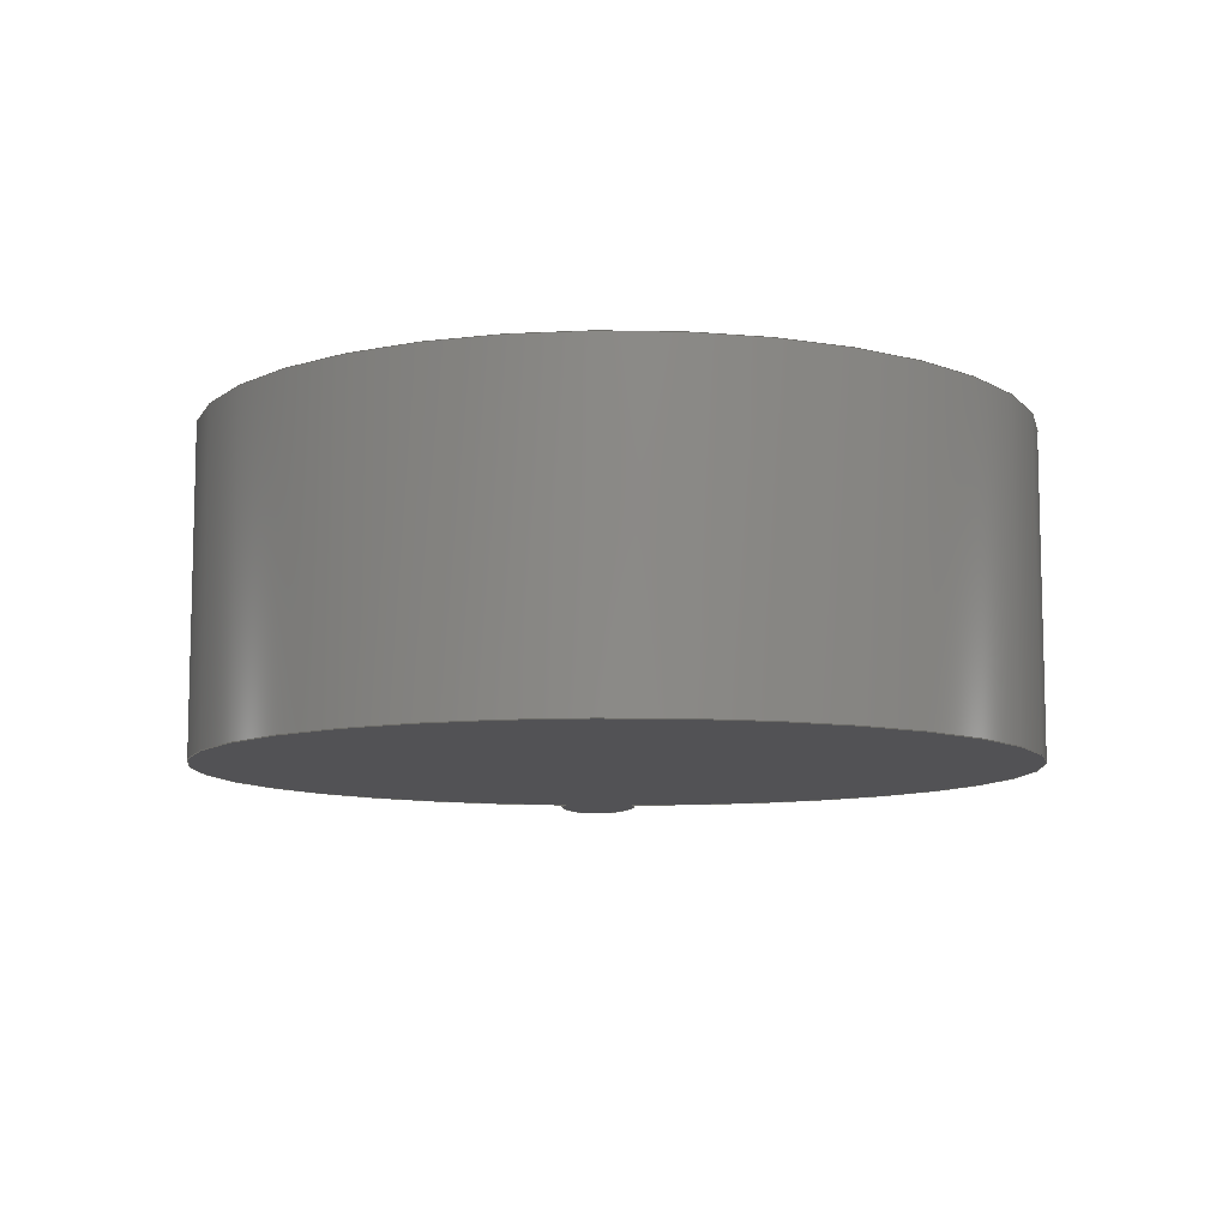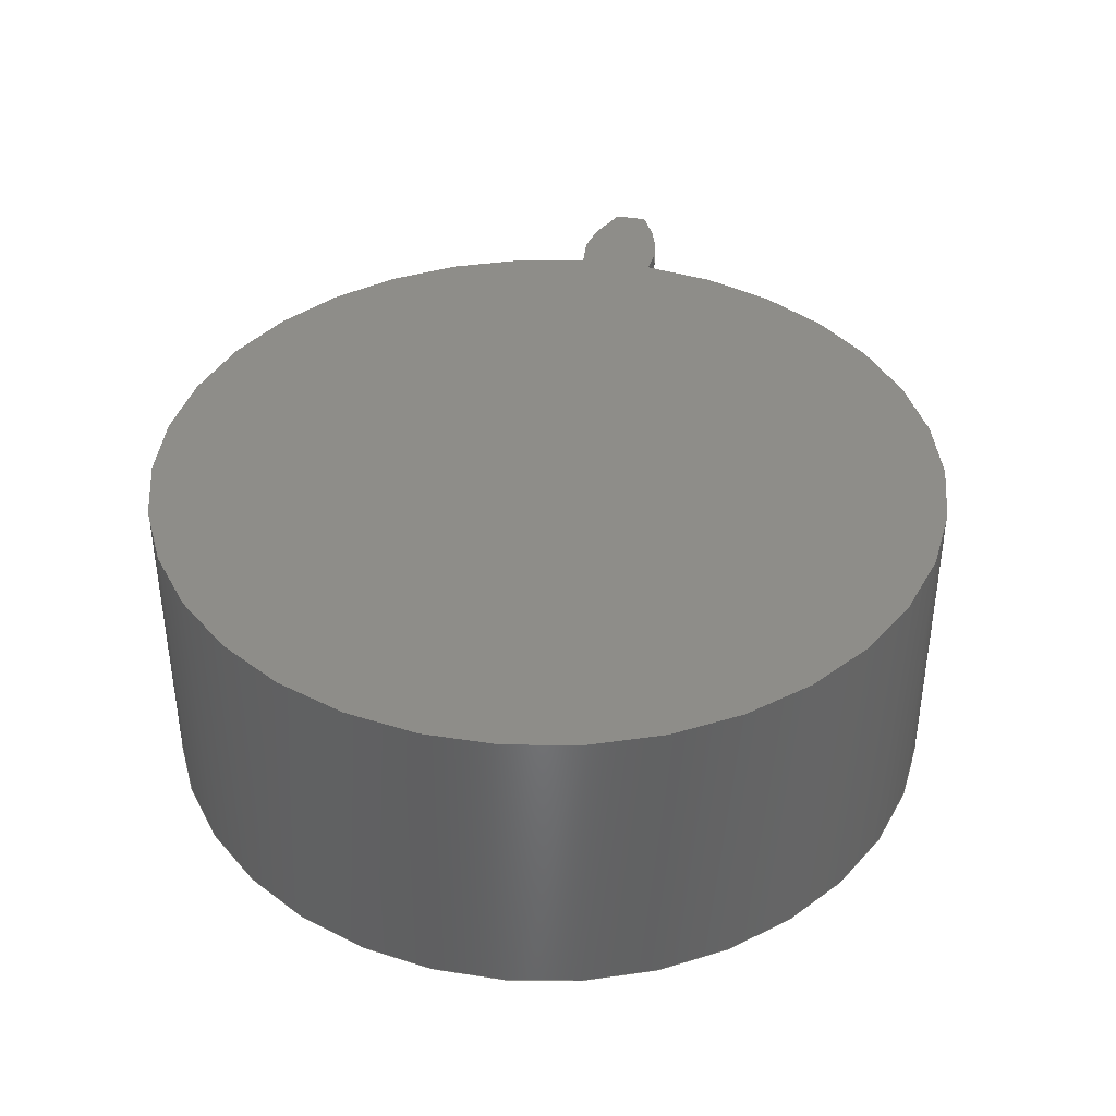
<metadata>
{"format":"step","ext":"step","renderer":"f3d","projection":"perspective","resolution":1024,"background":"white","views":[{"elev":-9.3,"azim":-92.7,"up":"+Z"},{"elev":39.2,"azim":-79.0,"up":"+Z"}]}
</metadata>
<code>
ISO-10303-21;
DATA;
#1=MECHANICAL_DESIGN_GEOMETRIC_PRESENTATION_REPRESENTATION('',(#4),#320);
#2=SHAPE_REPRESENTATION_RELATIONSHIP('SRR','None',#327,#3);
#3=ADVANCED_BREP_SHAPE_REPRESENTATION('',(#5),#319);
#4=STYLED_ITEM('',(#337),#5);
#5=MANIFOLD_SOLID_BREP('Gear (2.62 pitch dia.)',#132);
#6=CIRCLE('',#149,1.456);
#7=CIRCLE('',#150,1.456);
#8=CIRCLE('',#152,1.148);
#9=CIRCLE('',#153,1.148);
#10=CYLINDRICAL_SURFACE('',#148,1.456);
#11=CYLINDRICAL_SURFACE('',#151,1.148);
#12=B_SPLINE_CURVE_WITH_KNOTS('',3,(#232,#233,#234,#235,#236,#237,#238,
#239,#240,#241,#242,#243),.UNSPECIFIED.,.F.,.F.,(4,1,1,1,1,1,1,1,1,4),(0,
0.02357,0.0476,0.07207,0.09697,
0.1223,0.1481,0.1743,0.2009,
0.228),.UNSPECIFIED.);
#13=B_SPLINE_CURVE_WITH_KNOTS('',3,(#245,#246,#247,#248,#249,#250,#251,
#252,#253,#254,#255,#256),.UNSPECIFIED.,.F.,.F.,(4,1,1,1,1,1,1,1,1,4),(-0.228,
-0.2009,-0.1743,-0.1481,-0.1223,
-0.09697,-0.07207,-0.0476,-0.02357,
0),.UNSPECIFIED.);
#14=B_SPLINE_CURVE_WITH_KNOTS('',3,(#288,#289,#290,#291,#292,#293,#294,
#295,#296,#297,#298,#299),.UNSPECIFIED.,.F.,.F.,(4,1,1,1,1,1,1,1,1,4),(0,
0.02357,0.0476,0.07207,0.09697,
0.1223,0.1481,0.1743,0.2009,
0.228),.UNSPECIFIED.);
#15=B_SPLINE_CURVE_WITH_KNOTS('',3,(#300,#301,#302,#303,#304,#305,#306,
#307,#308,#309,#310,#311),.UNSPECIFIED.,.F.,.F.,(4,1,1,1,1,1,1,1,1,4),(0,
0.02357,0.0476,0.07207,0.09697,
0.1223,0.1481,0.1743,0.2009,
0.228),.UNSPECIFIED.);
#16=B_SPLINE_SURFACE_WITH_KNOTS('',3,1,((#207,#208),(#209,#210),(#211,#212),
(#213,#214),(#215,#216),(#217,#218),(#219,#220),(#221,#222),(#223,#224),
(#225,#226),(#227,#228),(#229,#230)),.UNSPECIFIED.,.F.,.F.,.F.,(4,1,1,1,
1,1,1,1,1,4),(2,2),(-0.228,-0.2009,-0.1743,
-0.1481,-0.1223,-0.09697,-0.07207,
-0.0476,-0.02357,0),(0,0.9),.UNSPECIFIED.);
#17=B_SPLINE_SURFACE_WITH_KNOTS('',3,1,((#264,#265),(#266,#267),(#268,#269),
(#270,#271),(#272,#273),(#274,#275),(#276,#277),(#278,#279),(#280,#281),
(#282,#283),(#284,#285),(#286,#287)),.UNSPECIFIED.,.F.,.F.,.F.,(4,1,1,1,
1,1,1,1,1,4),(2,2),(0,0.02357,0.0476,0.07207,
0.09697,0.1223,0.1481,0.1743,
0.2009,0.228),(0,0.9),.UNSPECIFIED.);
#18=FACE_OUTER_BOUND('',#26,.T.);
#19=FACE_OUTER_BOUND('',#27,.T.);
#20=FACE_OUTER_BOUND('',#28,.T.);
#21=FACE_OUTER_BOUND('',#29,.T.);
#22=FACE_OUTER_BOUND('',#30,.T.);
#23=FACE_OUTER_BOUND('',#31,.T.);
#24=FACE_OUTER_BOUND('',#32,.T.);
#25=FACE_OUTER_BOUND('',#33,.T.);
#26=EDGE_LOOP('',(#84,#85,#86,#87));
#27=EDGE_LOOP('',(#88,#89,#90,#91));
#28=EDGE_LOOP('',(#92,#93,#94,#95));
#29=EDGE_LOOP('',(#96,#97,#98,#99));
#30=EDGE_LOOP('',(#100,#101,#102,#103));
#31=EDGE_LOOP('',(#104,#105,#106,#107));
#32=EDGE_LOOP('',(#108,#109,#110,#111,#112,#113));
#33=EDGE_LOOP('',(#114,#115,#116,#117,#118,#119));
#34=LINE('',#192,#44);
#35=LINE('',#194,#45);
#36=LINE('',#196,#46);
#37=LINE('',#197,#47);
#38=LINE('',#201,#48);
#39=LINE('',#203,#49);
#40=LINE('',#205,#50);
#41=LINE('',#206,#51);
#42=LINE('',#257,#52);
#43=LINE('',#263,#53);
#44=VECTOR('',#160,1);
#45=VECTOR('',#161,1);
#46=VECTOR('',#162,1);
#47=VECTOR('',#163,1);
#48=VECTOR('',#166,1);
#49=VECTOR('',#167,1);
#50=VECTOR('',#168,1);
#51=VECTOR('',#169,1);
#52=VECTOR('',#170,1);
#53=VECTOR('',#177,1);
#54=VERTEX_POINT('',#190);
#55=VERTEX_POINT('',#191);
#56=VERTEX_POINT('',#193);
#57=VERTEX_POINT('',#195);
#58=VERTEX_POINT('',#199);
#59=VERTEX_POINT('',#200);
#60=VERTEX_POINT('',#202);
#61=VERTEX_POINT('',#204);
#62=VERTEX_POINT('',#231);
#63=VERTEX_POINT('',#244);
#64=VERTEX_POINT('',#259);
#65=VERTEX_POINT('',#261);
#66=EDGE_CURVE('',#54,#55,#34,.T.);
#67=EDGE_CURVE('',#55,#56,#35,.T.);
#68=EDGE_CURVE('',#57,#56,#36,.T.);
#69=EDGE_CURVE('',#54,#57,#37,.T.);
#70=EDGE_CURVE('',#58,#59,#38,.T.);
#71=EDGE_CURVE('',#60,#58,#39,.T.);
#72=EDGE_CURVE('',#61,#60,#40,.T.);
#73=EDGE_CURVE('',#59,#61,#41,.T.);
#74=EDGE_CURVE('',#59,#62,#12,.T.);
#75=EDGE_CURVE('',#63,#61,#13,.T.);
#76=EDGE_CURVE('',#62,#63,#42,.T.);
#77=EDGE_CURVE('',#64,#62,#6,.T.);
#78=EDGE_CURVE('',#65,#63,#7,.T.);
#79=EDGE_CURVE('',#64,#65,#43,.T.);
#80=EDGE_CURVE('',#55,#64,#14,.T.);
#81=EDGE_CURVE('',#56,#65,#15,.T.);
#82=EDGE_CURVE('',#58,#54,#8,.T.);
#83=EDGE_CURVE('',#60,#57,#9,.T.);
#84=ORIENTED_EDGE('',*,*,#66,.T.);
#85=ORIENTED_EDGE('',*,*,#67,.T.);
#86=ORIENTED_EDGE('',*,*,#68,.F.);
#87=ORIENTED_EDGE('',*,*,#69,.F.);
#88=ORIENTED_EDGE('',*,*,#70,.F.);
#89=ORIENTED_EDGE('',*,*,#71,.F.);
#90=ORIENTED_EDGE('',*,*,#72,.F.);
#91=ORIENTED_EDGE('',*,*,#73,.F.);
#92=ORIENTED_EDGE('',*,*,#74,.F.);
#93=ORIENTED_EDGE('',*,*,#73,.T.);
#94=ORIENTED_EDGE('',*,*,#75,.F.);
#95=ORIENTED_EDGE('',*,*,#76,.F.);
#96=ORIENTED_EDGE('',*,*,#77,.T.);
#97=ORIENTED_EDGE('',*,*,#76,.T.);
#98=ORIENTED_EDGE('',*,*,#78,.F.);
#99=ORIENTED_EDGE('',*,*,#79,.F.);
#100=ORIENTED_EDGE('',*,*,#80,.T.);
#101=ORIENTED_EDGE('',*,*,#79,.T.);
#102=ORIENTED_EDGE('',*,*,#81,.F.);
#103=ORIENTED_EDGE('',*,*,#67,.F.);
#104=ORIENTED_EDGE('',*,*,#71,.T.);
#105=ORIENTED_EDGE('',*,*,#82,.T.);
#106=ORIENTED_EDGE('',*,*,#69,.T.);
#107=ORIENTED_EDGE('',*,*,#83,.F.);
#108=ORIENTED_EDGE('',*,*,#83,.T.);
#109=ORIENTED_EDGE('',*,*,#68,.T.);
#110=ORIENTED_EDGE('',*,*,#81,.T.);
#111=ORIENTED_EDGE('',*,*,#78,.T.);
#112=ORIENTED_EDGE('',*,*,#75,.T.);
#113=ORIENTED_EDGE('',*,*,#72,.T.);
#114=ORIENTED_EDGE('',*,*,#82,.F.);
#115=ORIENTED_EDGE('',*,*,#70,.T.);
#116=ORIENTED_EDGE('',*,*,#74,.T.);
#117=ORIENTED_EDGE('',*,*,#77,.F.);
#118=ORIENTED_EDGE('',*,*,#80,.F.);
#119=ORIENTED_EDGE('',*,*,#66,.F.);
#120=PLANE('',#146);
#121=PLANE('',#147);
#122=PLANE('',#154);
#123=PLANE('',#155);
#124=ADVANCED_FACE('',(#18),#120,.T.);
#125=ADVANCED_FACE('',(#19),#121,.T.);
#126=ADVANCED_FACE('',(#20),#16,.T.);
#127=ADVANCED_FACE('',(#21),#10,.T.);
#128=ADVANCED_FACE('',(#22),#17,.T.);
#129=ADVANCED_FACE('',(#23),#11,.T.);
#130=ADVANCED_FACE('',(#24),#122,.T.);
#131=ADVANCED_FACE('',(#25),#123,.F.);
#132=CLOSED_SHELL('',(#124,#125,#126,#127,#128,#129,#130,#131));
#133=DERIVED_UNIT_ELEMENT(#135,1);
#134=DERIVED_UNIT_ELEMENT(#322,3);
#135=(
MASS_UNIT()
NAMED_UNIT(*)
SI_UNIT(.KILO.,.GRAM.)
);
#136=DERIVED_UNIT((#133,#134));
#137=MEASURE_REPRESENTATION_ITEM('density measure',
POSITIVE_RATIO_MEASURE(7850),#136);
#138=PROPERTY_DEFINITION_REPRESENTATION(#143,#140);
#139=PROPERTY_DEFINITION_REPRESENTATION(#144,#141);
#140=REPRESENTATION('material name',(#142),#319);
#141=REPRESENTATION('density',(#137),#319);
#142=DESCRIPTIVE_REPRESENTATION_ITEM('Steel','Steel');
#143=PROPERTY_DEFINITION('material property','material name',#329);
#144=PROPERTY_DEFINITION('material property','density of part',#329);
#145=AXIS2_PLACEMENT_3D('placement',#188,#156,#157);
#146=AXIS2_PLACEMENT_3D('',#189,#158,#159);
#147=AXIS2_PLACEMENT_3D('',#198,#164,#165);
#148=AXIS2_PLACEMENT_3D('',#258,#171,#172);
#149=AXIS2_PLACEMENT_3D('',#260,#173,#174);
#150=AXIS2_PLACEMENT_3D('',#262,#175,#176);
#151=AXIS2_PLACEMENT_3D('',#312,#178,#179);
#152=AXIS2_PLACEMENT_3D('',#313,#180,#181);
#153=AXIS2_PLACEMENT_3D('',#314,#182,#183);
#154=AXIS2_PLACEMENT_3D('',#315,#184,#185);
#155=AXIS2_PLACEMENT_3D('',#316,#186,#187);
#156=DIRECTION('axis',(0,0,1));
#157=DIRECTION('refdir',(1,0,0));
#158=DIRECTION('center_axis',(-0.0929,-0.9957,0));
#159=DIRECTION('ref_axis',(0.9957,-0.0929,0));
#160=DIRECTION('',(0.9957,-0.0929,0));
#161=DIRECTION('',(0,0,1));
#162=DIRECTION('',(0.9957,-0.0929,0));
#163=DIRECTION('',(0,0,1));
#164=DIRECTION('center_axis',(-0.0929,0.9957,0));
#165=DIRECTION('ref_axis',(-0.9957,-0.0929,0));
#166=DIRECTION('',(0.9957,0.0929,0));
#167=DIRECTION('',(0,0,-1));
#168=DIRECTION('',(-0.9957,-0.0929,0));
#169=DIRECTION('',(0,0,1));
#170=DIRECTION('',(0,0,1));
#171=DIRECTION('center_axis',(0,0,1));
#172=DIRECTION('ref_axis',(0.9995,-0.03145,0));
#173=DIRECTION('center_axis',(0,0,1));
#174=DIRECTION('ref_axis',(0.9995,-0.03145,0));
#175=DIRECTION('center_axis',(0,0,1));
#176=DIRECTION('ref_axis',(0.9995,-0.03145,0));
#177=DIRECTION('',(0,0,1));
#178=DIRECTION('center_axis',(0,0,1));
#179=DIRECTION('ref_axis',(-1,1.225e-16,0));
#180=DIRECTION('center_axis',(0,0,1));
#181=DIRECTION('ref_axis',(1,0,0));
#182=DIRECTION('center_axis',(0,0,1));
#183=DIRECTION('ref_axis',(1,0,0));
#184=DIRECTION('center_axis',(0,0,1));
#185=DIRECTION('ref_axis',(1,0,0));
#186=DIRECTION('center_axis',(0,0,1));
#187=DIRECTION('ref_axis',(1,0,0));
#188=CARTESIAN_POINT('',(0,0,0));
#189=CARTESIAN_POINT('Origin',(1.143,-0.1067,0));
#190=CARTESIAN_POINT('',(1.143,-0.1067,0));
#191=CARTESIAN_POINT('',(1.228,-0.1146,0));
#192=CARTESIAN_POINT('',(1.143,-0.1067,0));
#193=CARTESIAN_POINT('',(1.228,-0.1146,0.9));
#194=CARTESIAN_POINT('',(1.228,-0.1146,0));
#195=CARTESIAN_POINT('',(1.143,-0.1067,0.9));
#196=CARTESIAN_POINT('',(1.143,-0.1067,0.9));
#197=CARTESIAN_POINT('',(1.143,-0.1067,0));
#198=CARTESIAN_POINT('Origin',(1.228,0.1146,0));
#199=CARTESIAN_POINT('',(1.143,0.1067,0));
#200=CARTESIAN_POINT('',(1.228,0.1146,0));
#201=CARTESIAN_POINT('',(1.143,0.1067,0));
#202=CARTESIAN_POINT('',(1.143,0.1067,0.9));
#203=CARTESIAN_POINT('',(1.143,0.1067,0));
#204=CARTESIAN_POINT('',(1.228,0.1146,0.9));
#205=CARTESIAN_POINT('',(1.143,0.1067,0.9));
#206=CARTESIAN_POINT('',(1.228,0.1146,0));
#207=CARTESIAN_POINT('Ctrl Pts',(1.443,0.04578,0));
#208=CARTESIAN_POINT('Ctrl Pts',(1.443,0.04578,0.9));
#209=CARTESIAN_POINT('Ctrl Pts',(1.435,0.05011,0));
#210=CARTESIAN_POINT('Ctrl Pts',(1.435,0.05011,0.9));
#211=CARTESIAN_POINT('Ctrl Pts',(1.419,0.05871,0));
#212=CARTESIAN_POINT('Ctrl Pts',(1.419,0.05871,0.9));
#213=CARTESIAN_POINT('Ctrl Pts',(1.395,0.07038,0));
#214=CARTESIAN_POINT('Ctrl Pts',(1.395,0.07038,0.9));
#215=CARTESIAN_POINT('Ctrl Pts',(1.371,0.08096,0));
#216=CARTESIAN_POINT('Ctrl Pts',(1.371,0.08096,0.9));
#217=CARTESIAN_POINT('Ctrl Pts',(1.347,0.09033,0));
#218=CARTESIAN_POINT('Ctrl Pts',(1.347,0.09033,0.9));
#219=CARTESIAN_POINT('Ctrl Pts',(1.323,0.09845,0));
#220=CARTESIAN_POINT('Ctrl Pts',(1.323,0.09845,0.9));
#221=CARTESIAN_POINT('Ctrl Pts',(1.299,0.1052,0));
#222=CARTESIAN_POINT('Ctrl Pts',(1.299,0.1052,0.9));
#223=CARTESIAN_POINT('Ctrl Pts',(1.275,0.1104,0));
#224=CARTESIAN_POINT('Ctrl Pts',(1.275,0.1104,0.9));
#225=CARTESIAN_POINT('Ctrl Pts',(1.252,0.1143,0));
#226=CARTESIAN_POINT('Ctrl Pts',(1.252,0.1143,0.9));
#227=CARTESIAN_POINT('Ctrl Pts',(1.236,0.1145,0));
#228=CARTESIAN_POINT('Ctrl Pts',(1.236,0.1145,0.9));
#229=CARTESIAN_POINT('Ctrl Pts',(1.228,0.1146,0));
#230=CARTESIAN_POINT('Ctrl Pts',(1.228,0.1146,0.9));
#231=CARTESIAN_POINT('',(1.443,0.04578,0));
#232=CARTESIAN_POINT('Ctrl Pts',(1.228,0.1146,0));
#233=CARTESIAN_POINT('Ctrl Pts',(1.236,0.1145,0));
#234=CARTESIAN_POINT('Ctrl Pts',(1.252,0.1143,0));
#235=CARTESIAN_POINT('Ctrl Pts',(1.275,0.1104,0));
#236=CARTESIAN_POINT('Ctrl Pts',(1.299,0.1052,0));
#237=CARTESIAN_POINT('Ctrl Pts',(1.323,0.09845,0));
#238=CARTESIAN_POINT('Ctrl Pts',(1.347,0.09033,0));
#239=CARTESIAN_POINT('Ctrl Pts',(1.371,0.08096,0));
#240=CARTESIAN_POINT('Ctrl Pts',(1.395,0.07038,0));
#241=CARTESIAN_POINT('Ctrl Pts',(1.419,0.05871,0));
#242=CARTESIAN_POINT('Ctrl Pts',(1.435,0.05011,0));
#243=CARTESIAN_POINT('Ctrl Pts',(1.443,0.04578,0));
#244=CARTESIAN_POINT('',(1.443,0.04578,0.9));
#245=CARTESIAN_POINT('Ctrl Pts',(1.443,0.04578,0.9));
#246=CARTESIAN_POINT('Ctrl Pts',(1.435,0.05011,0.9));
#247=CARTESIAN_POINT('Ctrl Pts',(1.419,0.05871,0.9));
#248=CARTESIAN_POINT('Ctrl Pts',(1.395,0.07038,0.9));
#249=CARTESIAN_POINT('Ctrl Pts',(1.371,0.08096,0.9));
#250=CARTESIAN_POINT('Ctrl Pts',(1.347,0.09033,0.9));
#251=CARTESIAN_POINT('Ctrl Pts',(1.323,0.09845,0.9));
#252=CARTESIAN_POINT('Ctrl Pts',(1.299,0.1052,0.9));
#253=CARTESIAN_POINT('Ctrl Pts',(1.275,0.1104,0.9));
#254=CARTESIAN_POINT('Ctrl Pts',(1.252,0.1143,0.9));
#255=CARTESIAN_POINT('Ctrl Pts',(1.236,0.1145,0.9));
#256=CARTESIAN_POINT('Ctrl Pts',(1.228,0.1146,0.9));
#257=CARTESIAN_POINT('',(1.443,0.04578,0));
#258=CARTESIAN_POINT('Origin',(-0.01208,0,0));
#259=CARTESIAN_POINT('',(1.443,-0.04578,0));
#260=CARTESIAN_POINT('Origin',(-0.01208,0,0));
#261=CARTESIAN_POINT('',(1.443,-0.04578,0.9));
#262=CARTESIAN_POINT('Origin',(-0.01208,0,0.9));
#263=CARTESIAN_POINT('',(1.443,-0.04578,0));
#264=CARTESIAN_POINT('Ctrl Pts',(1.228,-0.1146,0));
#265=CARTESIAN_POINT('Ctrl Pts',(1.228,-0.1146,0.9));
#266=CARTESIAN_POINT('Ctrl Pts',(1.236,-0.1145,0));
#267=CARTESIAN_POINT('Ctrl Pts',(1.236,-0.1145,0.9));
#268=CARTESIAN_POINT('Ctrl Pts',(1.252,-0.1143,0));
#269=CARTESIAN_POINT('Ctrl Pts',(1.252,-0.1143,0.9));
#270=CARTESIAN_POINT('Ctrl Pts',(1.275,-0.1104,0));
#271=CARTESIAN_POINT('Ctrl Pts',(1.275,-0.1104,0.9));
#272=CARTESIAN_POINT('Ctrl Pts',(1.299,-0.1052,0));
#273=CARTESIAN_POINT('Ctrl Pts',(1.299,-0.1052,0.9));
#274=CARTESIAN_POINT('Ctrl Pts',(1.323,-0.09845,0));
#275=CARTESIAN_POINT('Ctrl Pts',(1.323,-0.09845,0.9));
#276=CARTESIAN_POINT('Ctrl Pts',(1.347,-0.09033,0));
#277=CARTESIAN_POINT('Ctrl Pts',(1.347,-0.09033,0.9));
#278=CARTESIAN_POINT('Ctrl Pts',(1.371,-0.08096,0));
#279=CARTESIAN_POINT('Ctrl Pts',(1.371,-0.08096,0.9));
#280=CARTESIAN_POINT('Ctrl Pts',(1.395,-0.07038,0));
#281=CARTESIAN_POINT('Ctrl Pts',(1.395,-0.07038,0.9));
#282=CARTESIAN_POINT('Ctrl Pts',(1.419,-0.05871,0));
#283=CARTESIAN_POINT('Ctrl Pts',(1.419,-0.05871,0.9));
#284=CARTESIAN_POINT('Ctrl Pts',(1.435,-0.05011,0));
#285=CARTESIAN_POINT('Ctrl Pts',(1.435,-0.05011,0.9));
#286=CARTESIAN_POINT('Ctrl Pts',(1.443,-0.04578,0));
#287=CARTESIAN_POINT('Ctrl Pts',(1.443,-0.04578,0.9));
#288=CARTESIAN_POINT('Ctrl Pts',(1.228,-0.1146,0));
#289=CARTESIAN_POINT('Ctrl Pts',(1.236,-0.1145,0));
#290=CARTESIAN_POINT('Ctrl Pts',(1.252,-0.1143,0));
#291=CARTESIAN_POINT('Ctrl Pts',(1.275,-0.1104,0));
#292=CARTESIAN_POINT('Ctrl Pts',(1.299,-0.1052,0));
#293=CARTESIAN_POINT('Ctrl Pts',(1.323,-0.09845,0));
#294=CARTESIAN_POINT('Ctrl Pts',(1.347,-0.09033,0));
#295=CARTESIAN_POINT('Ctrl Pts',(1.371,-0.08096,0));
#296=CARTESIAN_POINT('Ctrl Pts',(1.395,-0.07038,0));
#297=CARTESIAN_POINT('Ctrl Pts',(1.419,-0.05871,0));
#298=CARTESIAN_POINT('Ctrl Pts',(1.435,-0.05011,0));
#299=CARTESIAN_POINT('Ctrl Pts',(1.443,-0.04578,0));
#300=CARTESIAN_POINT('Ctrl Pts',(1.228,-0.1146,0.9));
#301=CARTESIAN_POINT('Ctrl Pts',(1.236,-0.1145,0.9));
#302=CARTESIAN_POINT('Ctrl Pts',(1.252,-0.1143,0.9));
#303=CARTESIAN_POINT('Ctrl Pts',(1.275,-0.1104,0.9));
#304=CARTESIAN_POINT('Ctrl Pts',(1.299,-0.1052,0.9));
#305=CARTESIAN_POINT('Ctrl Pts',(1.323,-0.09845,0.9));
#306=CARTESIAN_POINT('Ctrl Pts',(1.347,-0.09033,0.9));
#307=CARTESIAN_POINT('Ctrl Pts',(1.371,-0.08096,0.9));
#308=CARTESIAN_POINT('Ctrl Pts',(1.395,-0.07038,0.9));
#309=CARTESIAN_POINT('Ctrl Pts',(1.419,-0.05871,0.9));
#310=CARTESIAN_POINT('Ctrl Pts',(1.435,-0.05011,0.9));
#311=CARTESIAN_POINT('Ctrl Pts',(1.443,-0.04578,0.9));
#312=CARTESIAN_POINT('Origin',(0,0,0));
#313=CARTESIAN_POINT('Origin',(0,0,0));
#314=CARTESIAN_POINT('Origin',(0,0,0.9));
#315=CARTESIAN_POINT('Origin',(0,0,0.9));
#316=CARTESIAN_POINT('Origin',(0,0,0));
#317=UNCERTAINTY_MEASURE_WITH_UNIT(LENGTH_MEASURE(0.001),#321,
'DISTANCE_ACCURACY_VALUE',
'Maximum model space distance between geometric entities at asserted c
onnectivities');
#318=UNCERTAINTY_MEASURE_WITH_UNIT(LENGTH_MEASURE(0.001),#321,
'DISTANCE_ACCURACY_VALUE',
'Maximum model space distance between geometric entities at asserted c
onnectivities');
#319=(
GEOMETRIC_REPRESENTATION_CONTEXT(3)
GLOBAL_UNCERTAINTY_ASSIGNED_CONTEXT((#317))
GLOBAL_UNIT_ASSIGNED_CONTEXT((#321,#323,#324))
REPRESENTATION_CONTEXT('','3D')
);
#320=(
GEOMETRIC_REPRESENTATION_CONTEXT(3)
GLOBAL_UNCERTAINTY_ASSIGNED_CONTEXT((#318))
GLOBAL_UNIT_ASSIGNED_CONTEXT((#321,#323,#324))
REPRESENTATION_CONTEXT('','3D')
);
#321=(
LENGTH_UNIT()
NAMED_UNIT(*)
SI_UNIT(.CENTI.,.METRE.)
);
#322=(
LENGTH_UNIT()
NAMED_UNIT(*)
SI_UNIT($,.METRE.)
);
#323=(
NAMED_UNIT(*)
PLANE_ANGLE_UNIT()
SI_UNIT($,.RADIAN.)
);
#324=(
NAMED_UNIT(*)
SI_UNIT($,.STERADIAN.)
SOLID_ANGLE_UNIT()
);
#325=SHAPE_DEFINITION_REPRESENTATION(#326,#327);
#326=PRODUCT_DEFINITION_SHAPE('',$,#329);
#327=SHAPE_REPRESENTATION('',(#145),#319);
#328=PRODUCT_DEFINITION_CONTEXT('part definition',#333,'design');
#329=PRODUCT_DEFINITION('Motion gear (2)','Motion gear (2)',#330,#328);
#330=PRODUCT_DEFINITION_FORMATION('',$,#335);
#331=PRODUCT_RELATED_PRODUCT_CATEGORY('Motion gear (2)',
'Motion gear (2)',(#335));
#332=APPLICATION_PROTOCOL_DEFINITION('international standard',
'automotive_design',2009,#333);
#333=APPLICATION_CONTEXT(
'Core Data for Automotive Mechanical Design Process');
#334=PRODUCT_CONTEXT('part definition',#333,'mechanical');
#335=PRODUCT('Motion gear (2)','Motion gear (2)',$,(#334));
#336=PRESENTATION_STYLE_ASSIGNMENT((#338));
#337=PRESENTATION_STYLE_ASSIGNMENT((#339));
#338=SURFACE_STYLE_USAGE(.BOTH.,#340);
#339=SURFACE_STYLE_USAGE(.BOTH.,#341);
#340=SURFACE_SIDE_STYLE('',(#342));
#341=SURFACE_SIDE_STYLE('',(#343));
#342=SURFACE_STYLE_FILL_AREA(#344);
#343=SURFACE_STYLE_FILL_AREA(#345);
#344=FILL_AREA_STYLE('Steel - Satin',(#346));
#345=FILL_AREA_STYLE('Paint - Metallic (Red)',(#347));
#346=FILL_AREA_STYLE_COLOUR('Steel - Satin',#348);
#347=FILL_AREA_STYLE_COLOUR('Paint - Metallic (Red)',#349);
#348=COLOUR_RGB('Steel - Satin',0.6275,0.6275,0.6275);
#349=COLOUR_RGB('Paint - Metallic (Red)',0.7686,0.2078,
0.1529);
ENDSEC;
END-ISO-10303-21;

</code>
